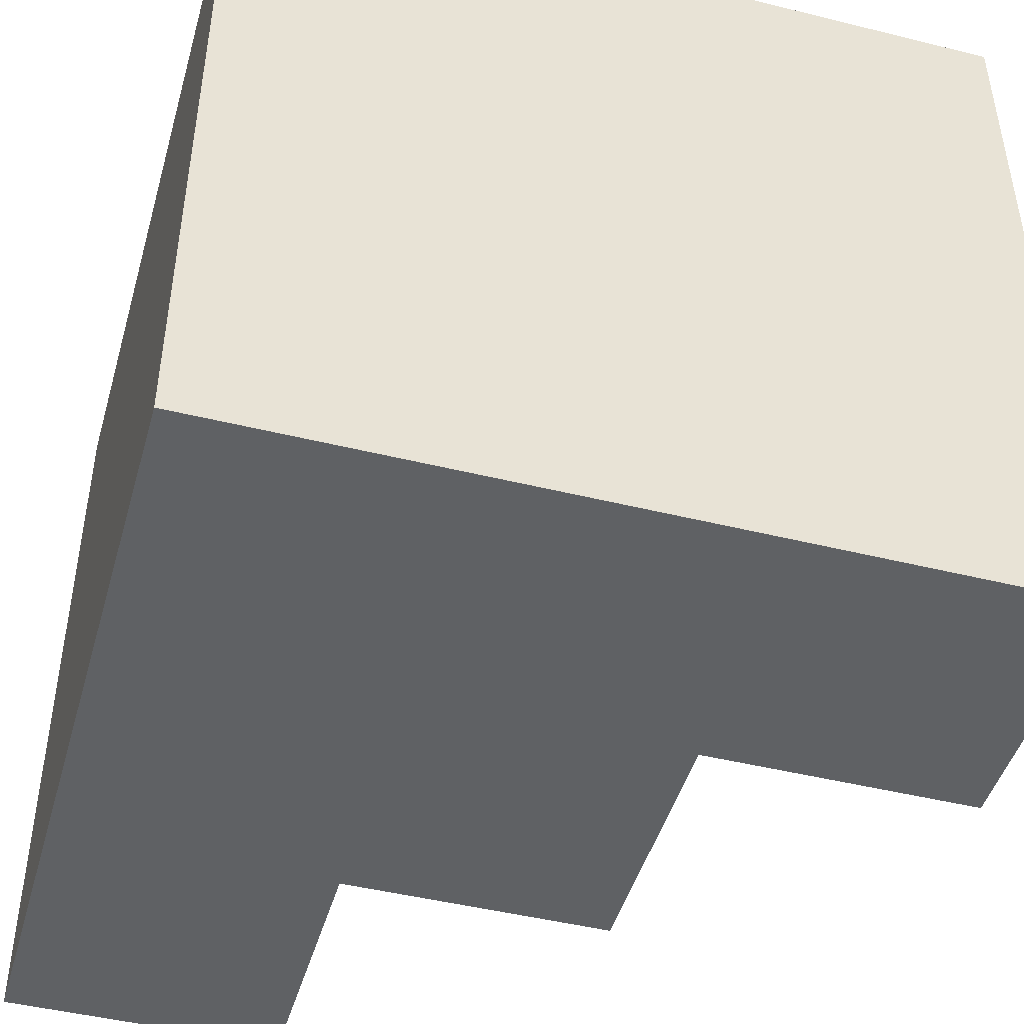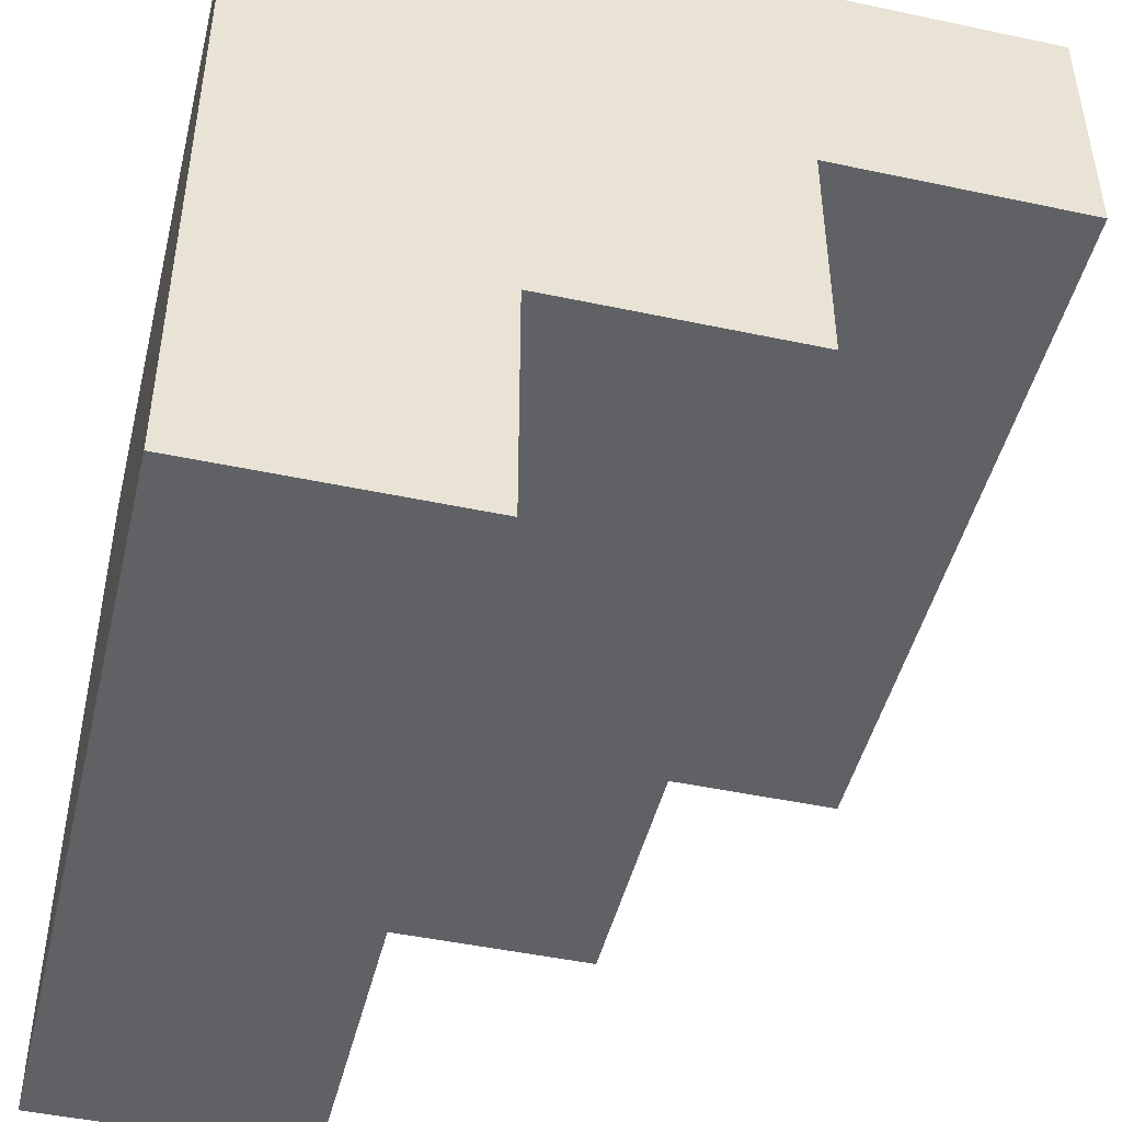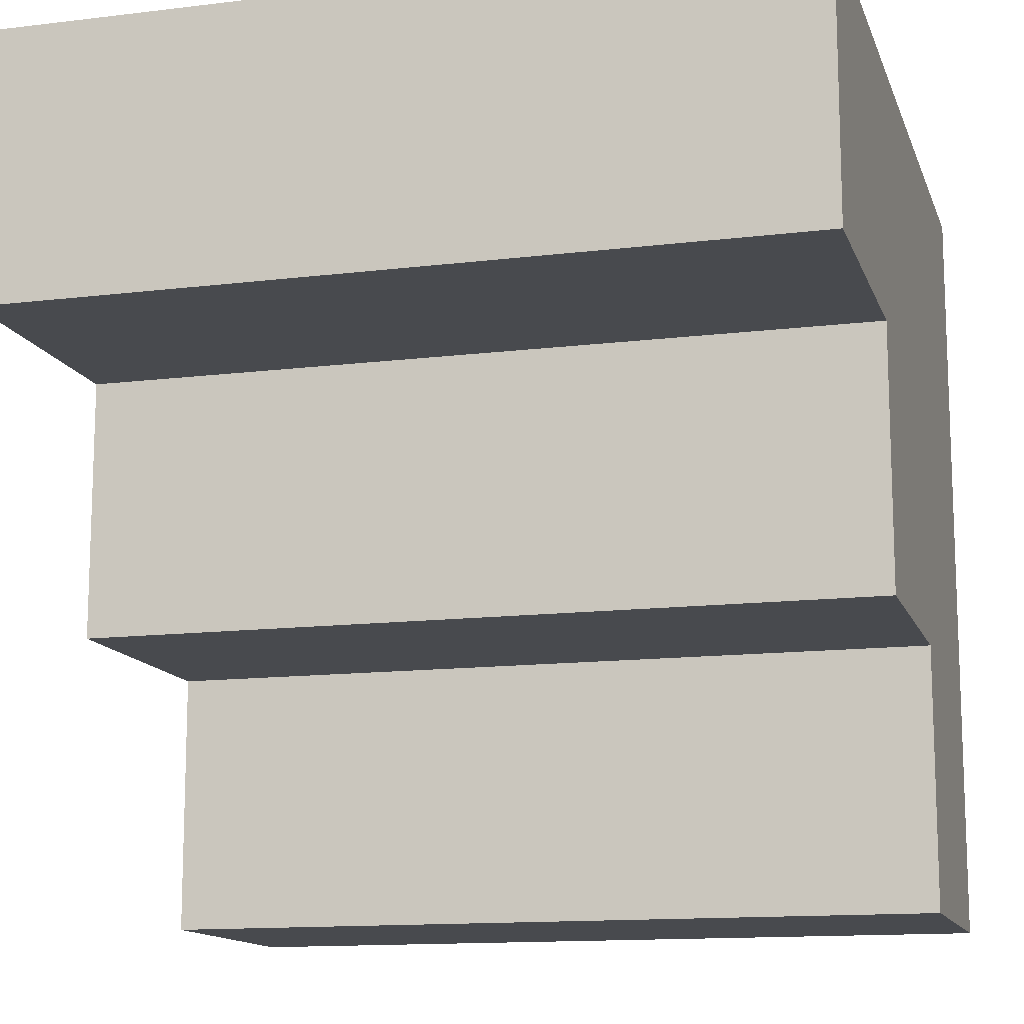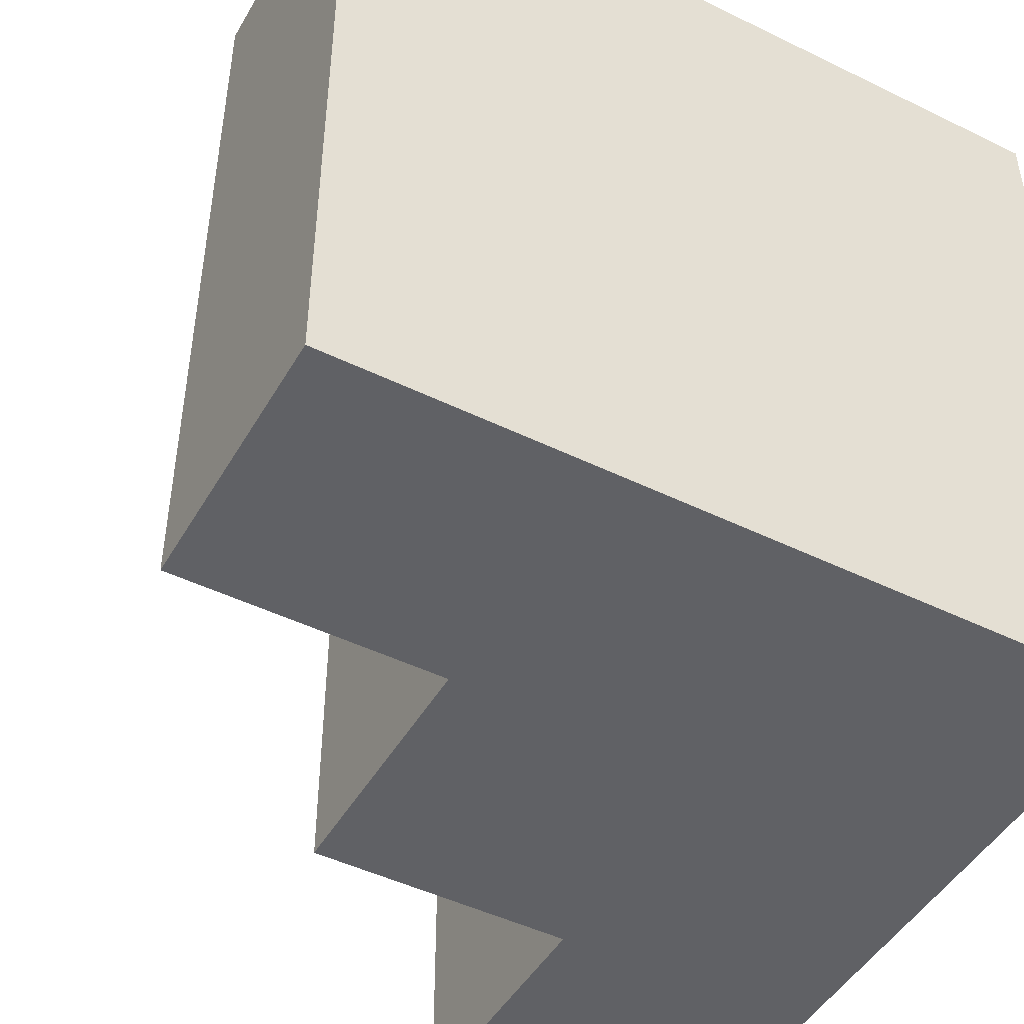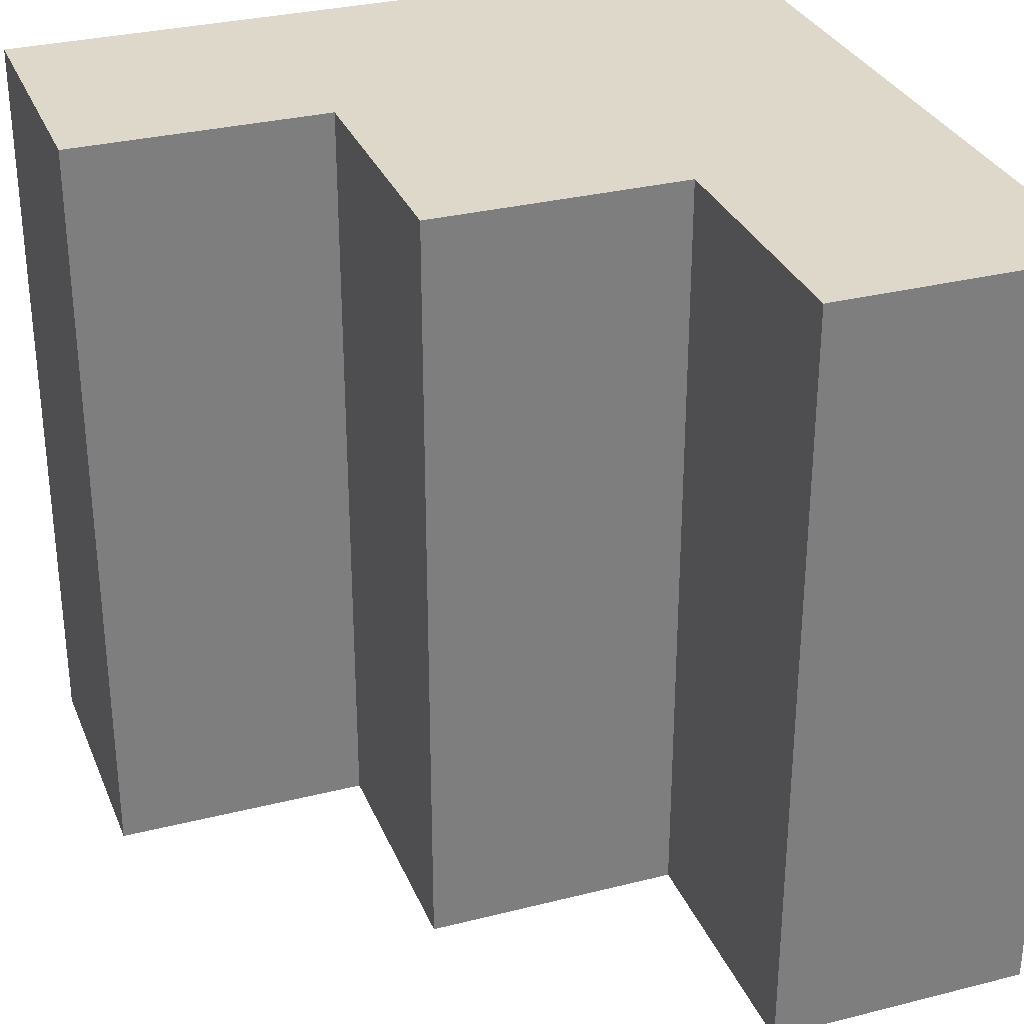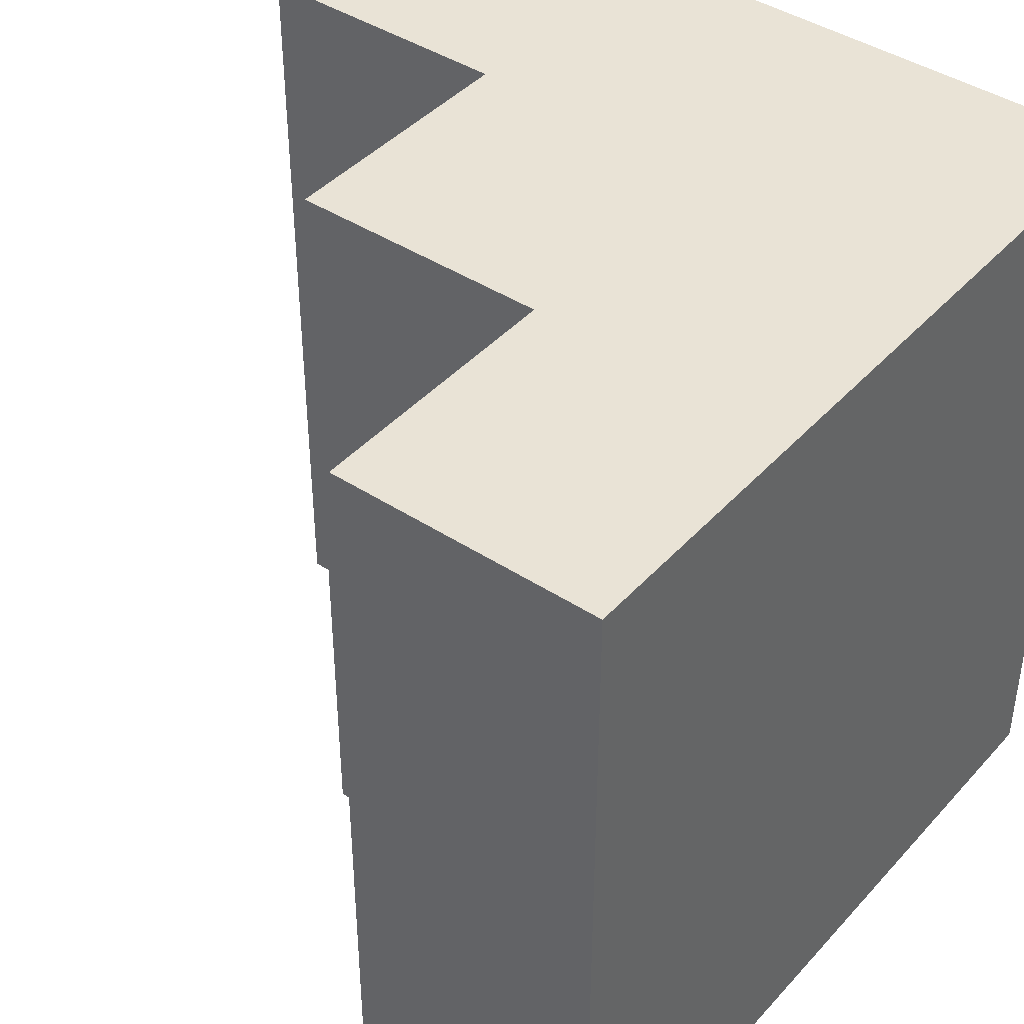
<metadata>
{"format":"obj","ext":"obj","renderer":"f3d","projection":"perspective","resolution":1024,"background":"white","views":[{"elev":-46.3,"azim":-105.8,"up":"+Z"},{"elev":-46.8,"azim":-13.6,"up":"+Y"},{"elev":-13.3,"azim":105.6,"up":"+Y"},{"elev":-47.2,"azim":151.1,"up":"+Z"},{"elev":31.0,"azim":70.1,"up":"+Z"},{"elev":42.2,"azim":128.1,"up":"+Z"}]}
</metadata>
<code>
v -0.5 -0.5 -0.5
v -0.5 0.5 -0.5
v -0.1613 -0.167 -0.5
v 0.5 0.1601 0.5
v 0.5 0.5 -0.5
v 0.5 0.5 0.5
v -0.1614 0.5 -0.5
v -0.5 0.5 0.5
v -0.1614 0.5 0.5
v -0.5 -0.5 0.5
v 0.1655 0.1601 0.5
v 0.5 0.1601 -0.5
v 0.1655 0.5 -0.5
v 0.1655 0.5 0.5
v -0.1614 -0.5 -0.5
v -0.1613 -0.167 0.5
v 0.1655 -0.167 0.5
v -0.1614 -0.5 0.5
v 0.1655 -0.167 -0.5
v 0.1655 0.1601 -0.5
f 1 2 3
f 4 5 6
f 7 8 9
f 2 10 8
f 11 12 4
f 6 11 4
f 12 13 5
f 5 14 6
f 15 1 3
f 16 17 11
f 11 9 16
f 7 14 13
f 11 14 9
f 18 1 15
f 7 3 2
f 3 7 19
f 19 7 20
f 7 13 20
f 11 19 20
f 17 19 11
f 3 17 16
f 3 18 15
f 10 18 16
f 10 16 8
f 8 16 9
f 4 12 5
f 7 2 8
f 2 1 10
f 11 20 12
f 6 14 11
f 12 20 13
f 5 13 14
f 7 9 14
f 18 10 1
f 3 19 17
f 3 16 18

</code>
